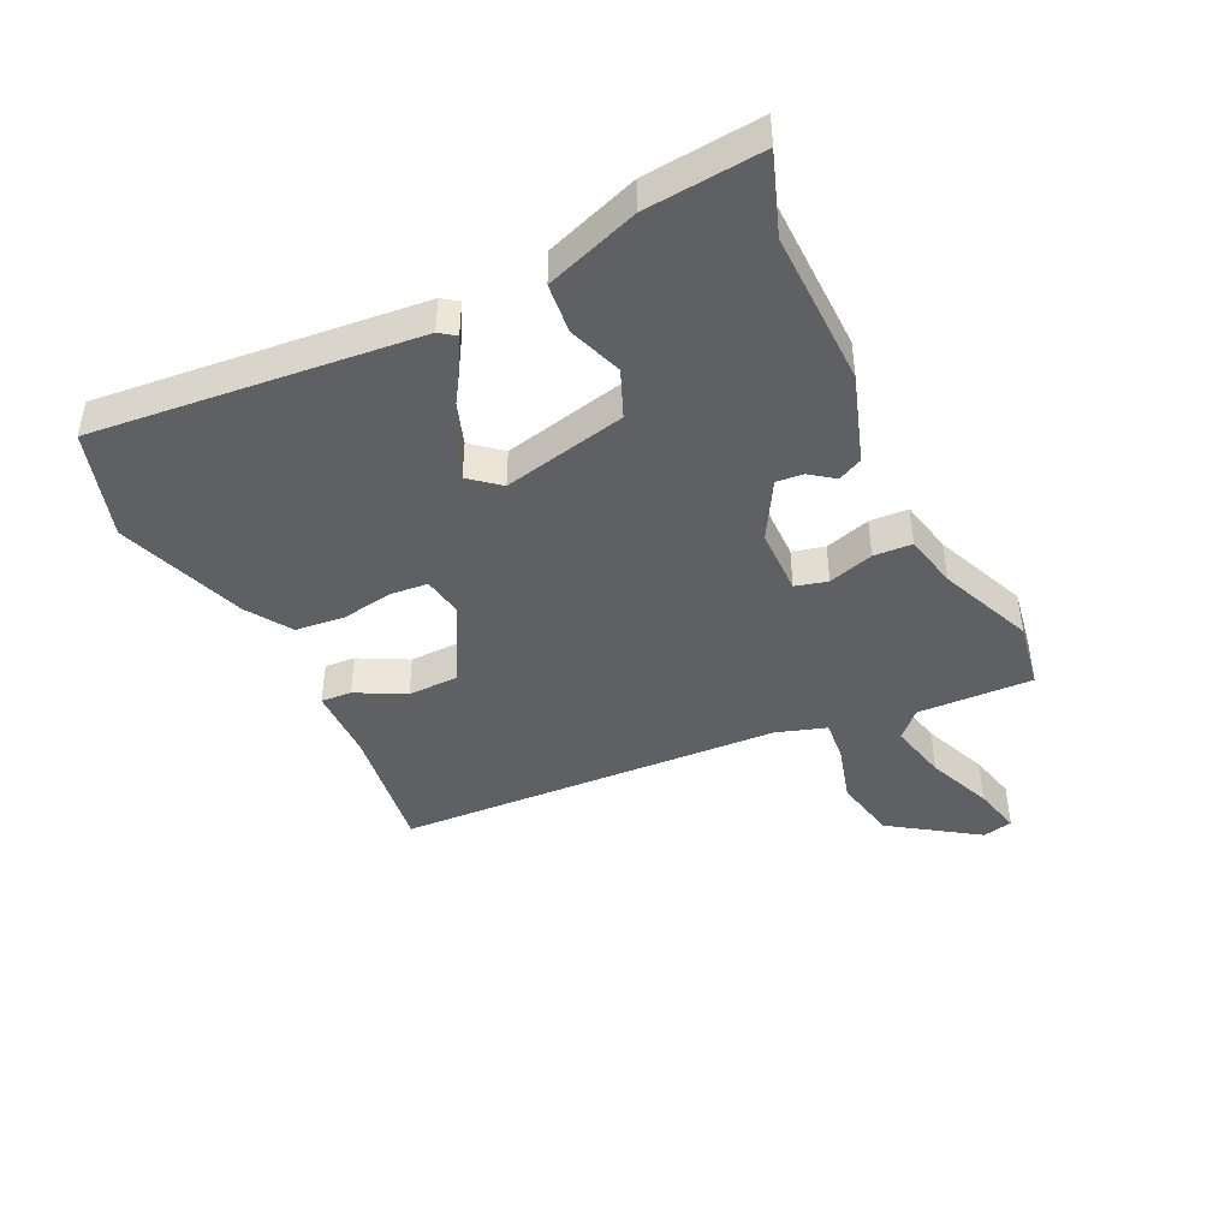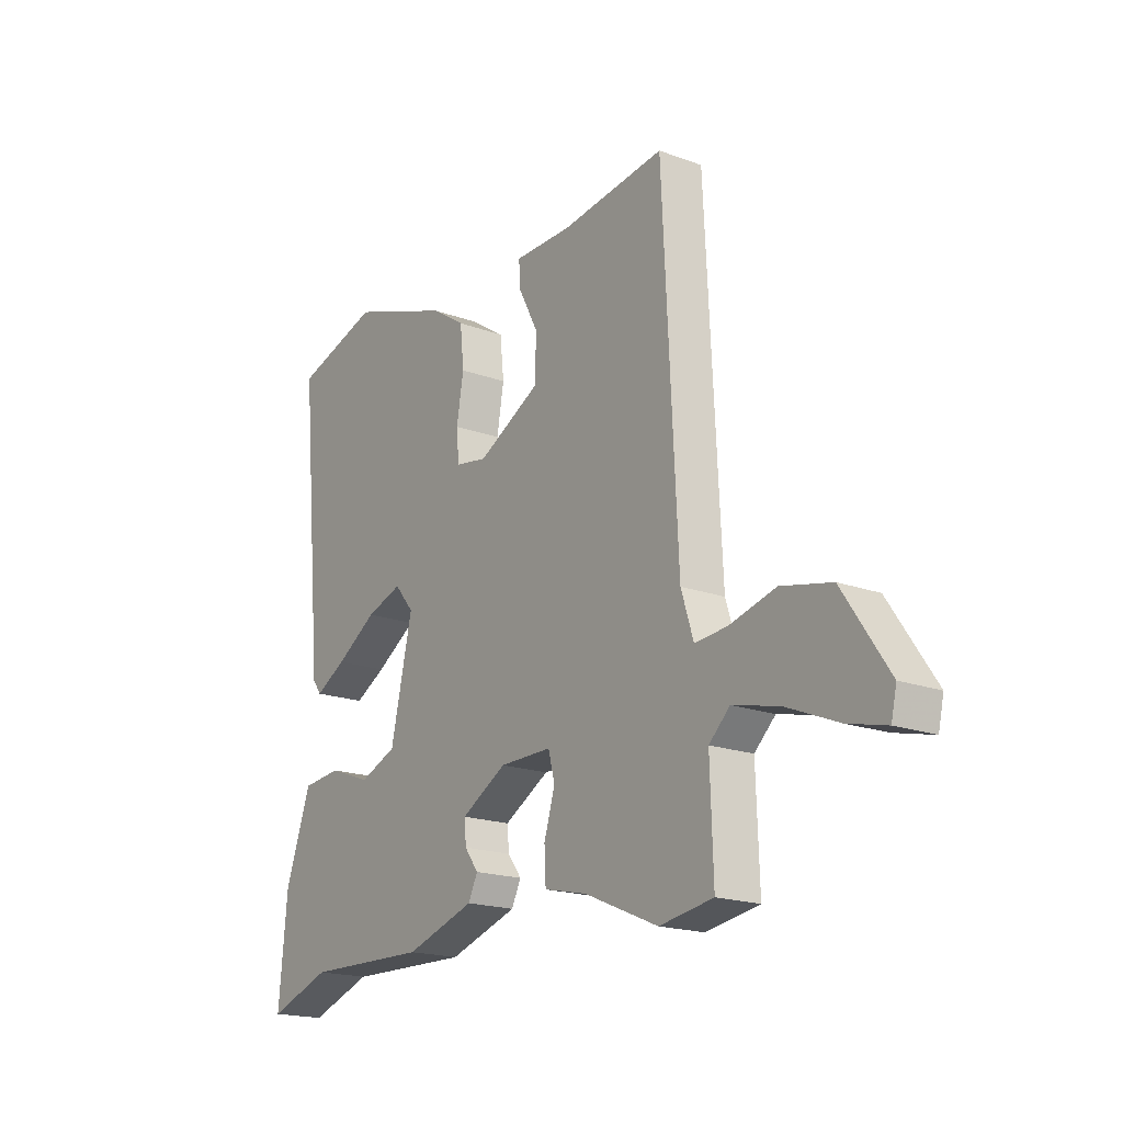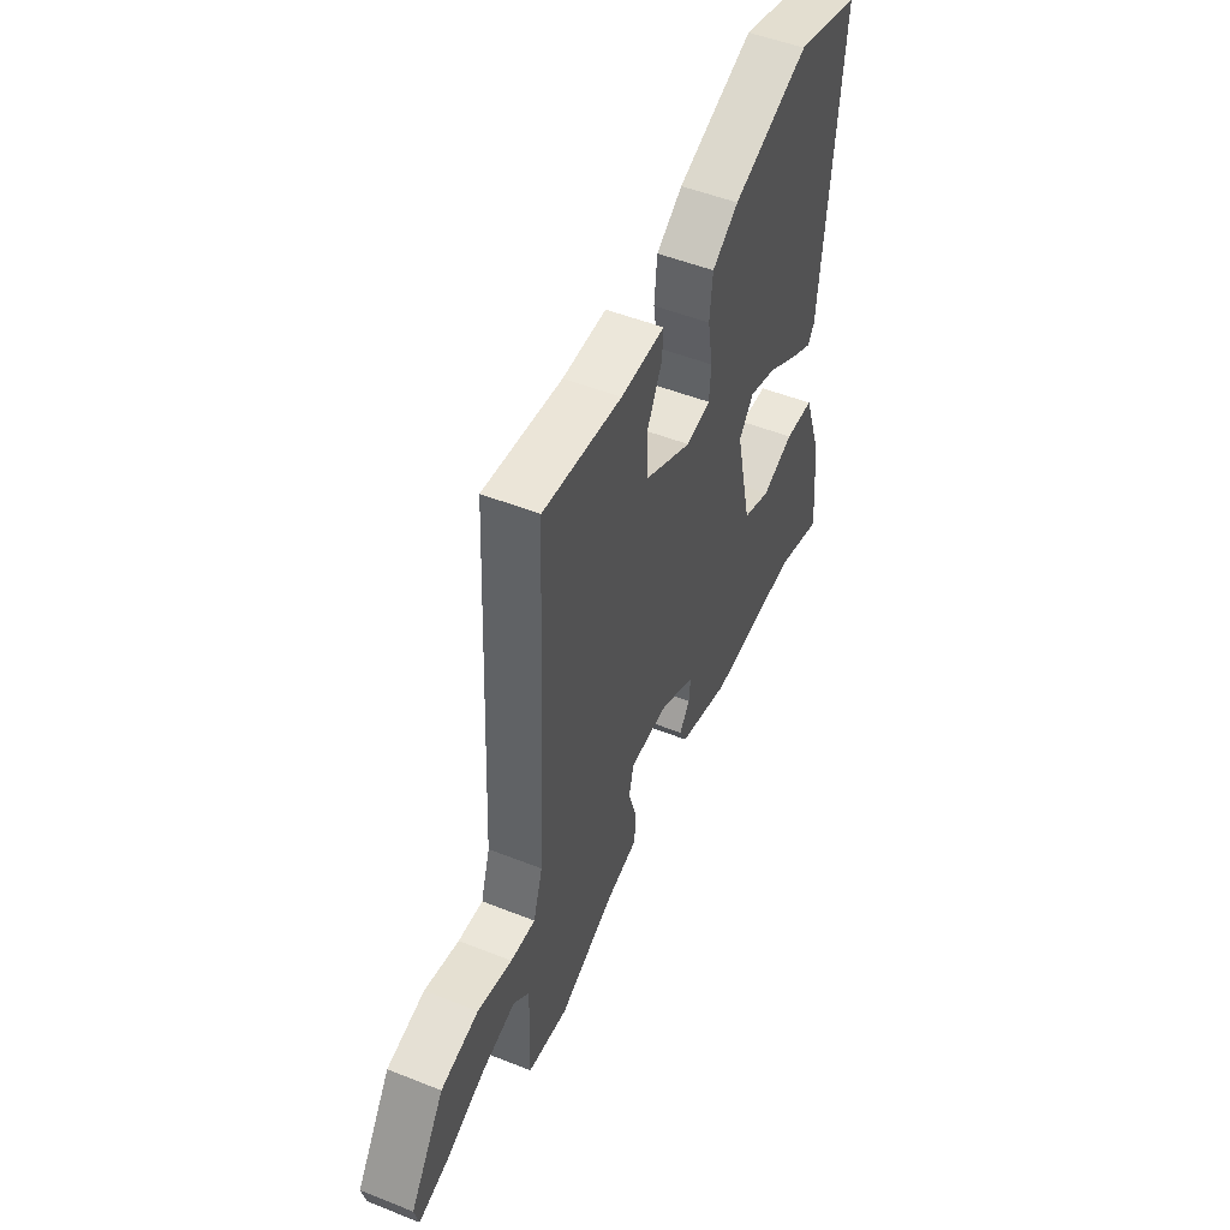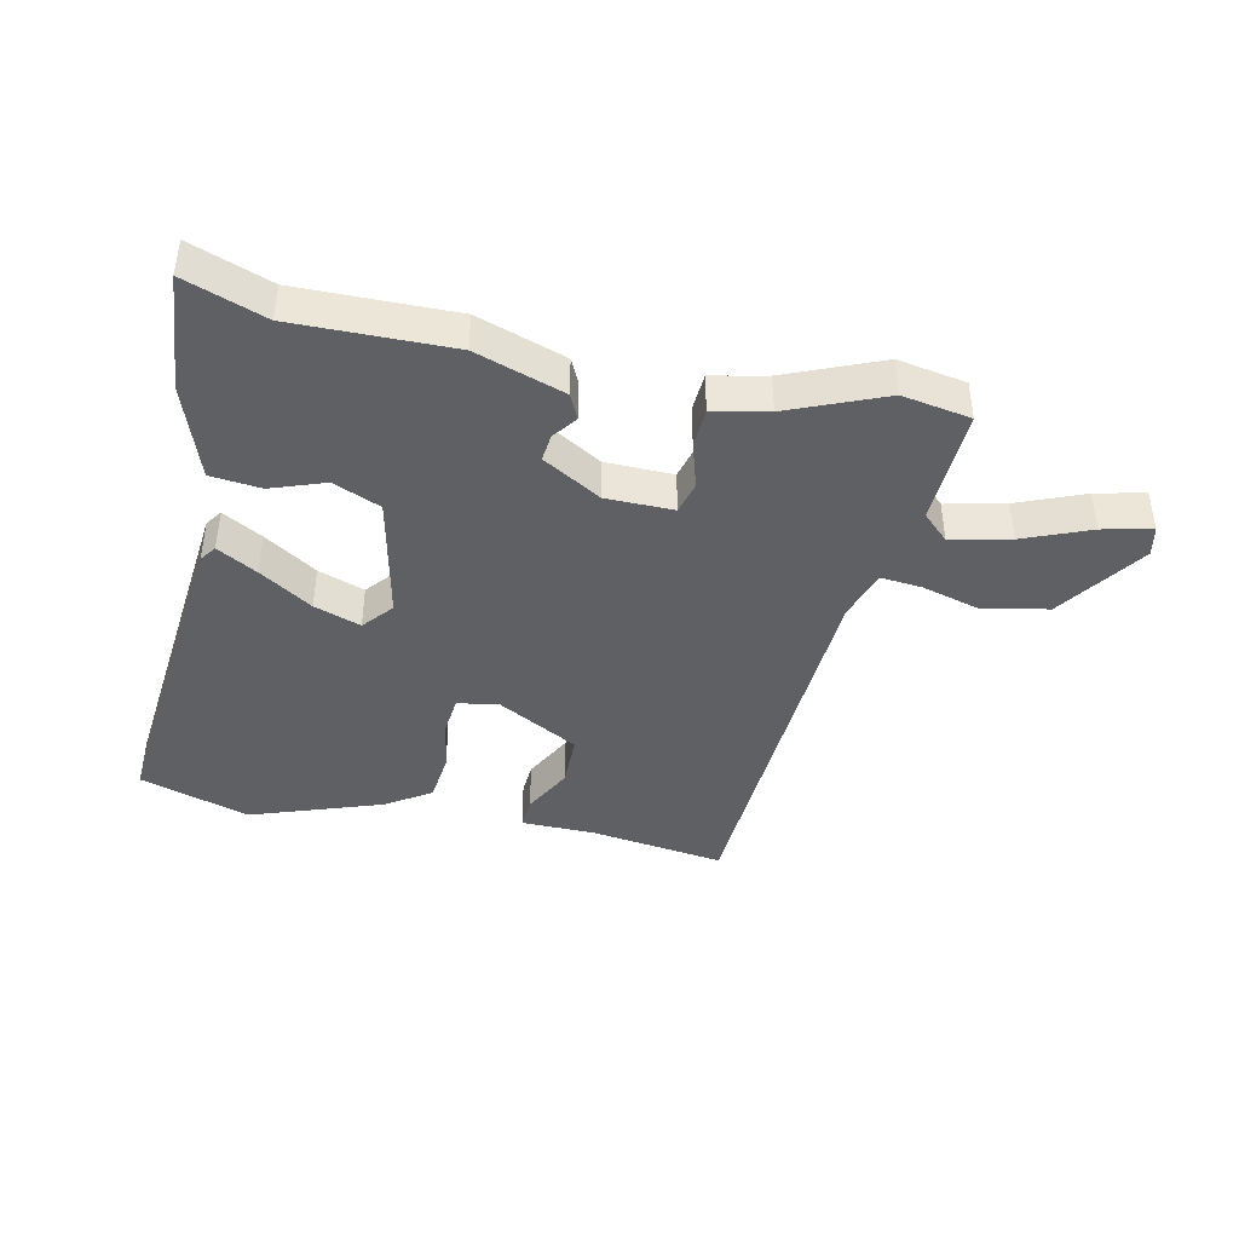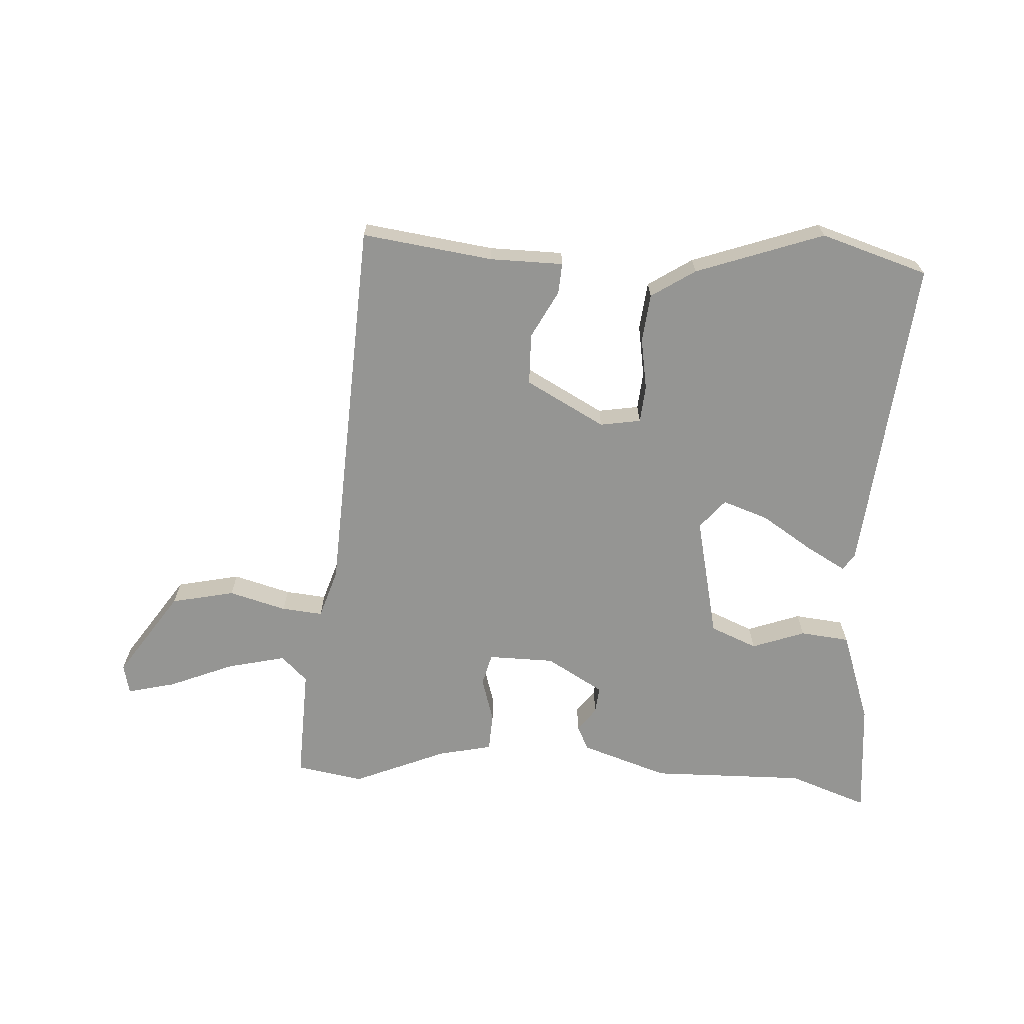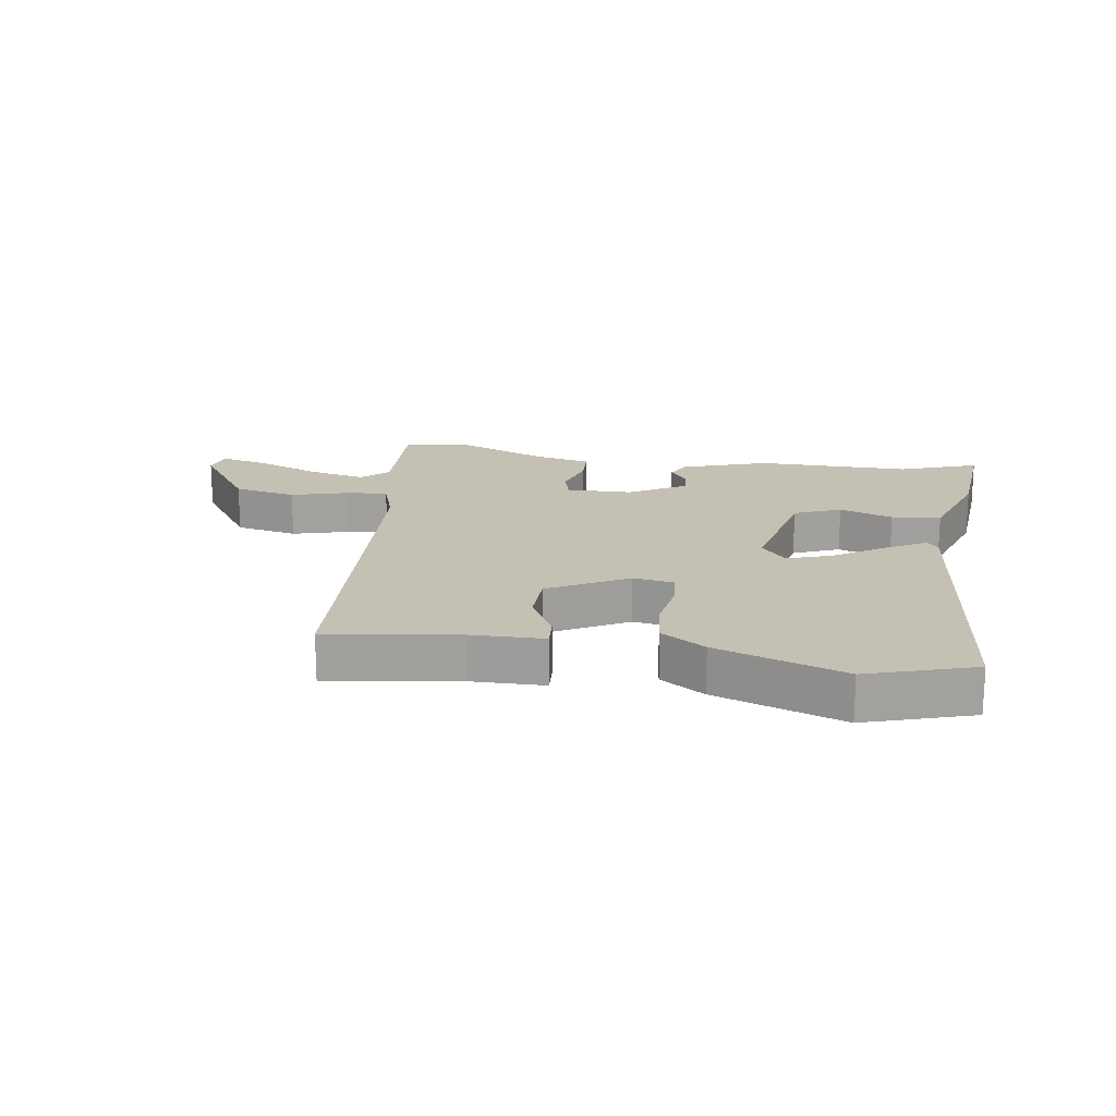
<metadata>
{"format":"obj","ext":"obj","renderer":"f3d","projection":"perspective","resolution":1024,"background":"white","views":[{"elev":-43.6,"azim":115.4,"up":"+Y"},{"elev":-18.6,"azim":-125.3,"up":"+Z"},{"elev":50.9,"azim":-66.6,"up":"+Z"},{"elev":-42.4,"azim":167.4,"up":"+Y"},{"elev":-67.3,"azim":-3.5,"up":"+Y"},{"elev":18.3,"azim":8.3,"up":"+Y"}]}
</metadata>
<code>
v -0.42 0.07 0.507
v -0.21 0.07 0.479
v -0.093 0.07 0.478
v -0.096 0.07 0.429
v -0.136 0.07 0.352
v -0.134 0.07 0.27
v -0.007 0.07 0.202
v 0.058 0.07 0.213
v 0.063 0.07 0.273
v 0.049 0.07 0.356
v 0.057 0.07 0.433
v 0.127 0.07 0.479
v 0.331 0.07 0.552
v 0.503 0.07 0.499
v 0.455 0.07 -0.015
v 0.437 0.07 -0.04
v 0.374 0.07 -0.005
v 0.291 0.07 0.048
v 0.218 0.07 0.073
v 0.179 0.07 0.026
v 0.223 0.07 -0.17
v 0.298 0.07 -0.201
v 0.383 0.07 -0.17
v 0.462 0.07 -0.178
v 0.514 0.07 -0.326
v 0.531 0.07 -0.511
v 0.404 0.07 -0.466
v 0.157 0.07 -0.471
v 0.017 0.07 -0.425
v -0.002 0.07 -0.386
v 0.026 0.07 -0.348
v 0.03 0.07 -0.305
v -0.062 0.07 -0.252
v -0.168 0.07 -0.251
v -0.181 0.07 -0.302
v -0.159 0.07 -0.374
v -0.162 0.07 -0.435
v -0.248 0.07 -0.454
v -0.397 0.07 -0.517
v -0.505 0.07 -0.499
v -0.499 0.07 -0.316
v -0.541 0.07 -0.276
v -0.634 0.07 -0.298
v -0.738 0.07 -0.341
v -0.815 0.07 -0.36
v -0.826 0.07 -0.312
v -0.734 0.07 -0.175
v -0.633 0.07 -0.153
v -0.541 0.07 -0.178
v -0.475 0.07 -0.184
v -0.45 0.07 -0.105
v -0.42 0 0.507
v -0.21 0 0.479
v -0.093 0 0.478
v -0.096 0 0.429
v -0.136 0 0.352
v -0.134 0 0.27
v -0.007 0 0.202
v 0.058 0 0.213
v 0.063 0 0.273
v 0.049 0 0.356
v 0.057 0 0.433
v 0.127 0 0.479
v 0.331 0 0.552
v 0.503 0 0.499
v 0.455 0 -0.015
v 0.437 0 -0.04
v 0.374 0 -0.005
v 0.291 0 0.048
v 0.218 0 0.073
v 0.179 0 0.026
v 0.223 0 -0.17
v 0.298 0 -0.201
v 0.383 0 -0.17
v 0.462 0 -0.178
v 0.514 0 -0.326
v 0.531 0 -0.511
v 0.404 0 -0.466
v 0.157 0 -0.471
v 0.017 0 -0.425
v -0.002 0 -0.386
v 0.026 0 -0.348
v 0.03 0 -0.305
v -0.062 0 -0.252
v -0.168 0 -0.251
v -0.181 0 -0.302
v -0.159 0 -0.374
v -0.162 0 -0.435
v -0.248 0 -0.454
v -0.397 0 -0.517
v -0.505 0 -0.499
v -0.499 0 -0.316
v -0.541 0 -0.276
v -0.634 0 -0.298
v -0.738 0 -0.341
v -0.815 0 -0.36
v -0.826 0 -0.312
v -0.734 0 -0.175
v -0.633 0 -0.153
v -0.541 0 -0.178
v -0.475 0 -0.184
v -0.45 0 -0.105
f 46 47 48 49
f 46 49 50
f 43 44 45 46
f 42 43 46 50
f 41 42 50
f 38 39 40 41
f 38 41 50 51
f 35 36 37 38
f 34 35 38 51
f 28 29 30 31
f 27 28 31 32
f 26 27 32 33
f 22 23 24 25
f 21 22 25 26
f 15 16 17 18
f 13 14 15 18
f 13 18 19
f 12 13 19 20
f 9 10 11 12
f 8 9 12 20
f 2 3 4 5
f 2 5 6
f 1 2 6
f 33 34 51 1
f 21 26 33 1
f 7 8 20 21
f 6 7 21
f 1 6 21
f 100 99 98 97
f 101 100 97
f 97 96 95 94
f 101 97 94 93
f 101 93 92
f 92 91 90 89
f 102 101 92 89
f 89 88 87 86
f 102 89 86 85
f 82 81 80 79
f 83 82 79 78
f 84 83 78 77
f 76 75 74 73
f 77 76 73 72
f 69 68 67 66
f 69 66 65 64
f 70 69 64
f 71 70 64 63
f 63 62 61 60
f 71 63 60 59
f 56 55 54 53
f 57 56 53
f 57 53 52
f 52 102 85 84
f 52 84 77 72
f 72 71 59 58
f 72 58 57
f 72 57 52
f 1 52 53 2
f 2 53 54 3
f 3 54 55 4
f 4 55 56 5
f 5 56 57 6
f 6 57 58 7
f 7 58 59 8
f 8 59 60 9
f 9 60 61 10
f 10 61 62 11
f 11 62 63 12
f 12 63 64 13
f 13 64 65 14
f 14 65 66 15
f 15 66 67 16
f 16 67 68 17
f 17 68 69 18
f 18 69 70 19
f 19 70 71 20
f 20 71 72 21
f 21 72 73 22
f 22 73 74 23
f 23 74 75 24
f 24 75 76 25
f 25 76 77 26
f 26 77 78 27
f 27 78 79 28
f 28 79 80 29
f 29 80 81 30
f 30 81 82 31
f 31 82 83 32
f 32 83 84 33
f 33 84 85 34
f 34 85 86 35
f 35 86 87 36
f 36 87 88 37
f 37 88 89 38
f 38 89 90 39
f 39 90 91 40
f 40 91 92 41
f 41 92 93 42
f 42 93 94 43
f 43 94 95 44
f 44 95 96 45
f 45 96 97 46
f 46 97 98 47
f 47 98 99 48
f 48 99 100 49
f 49 100 101 50
f 50 101 102 51
f 51 102 52 1

</code>
